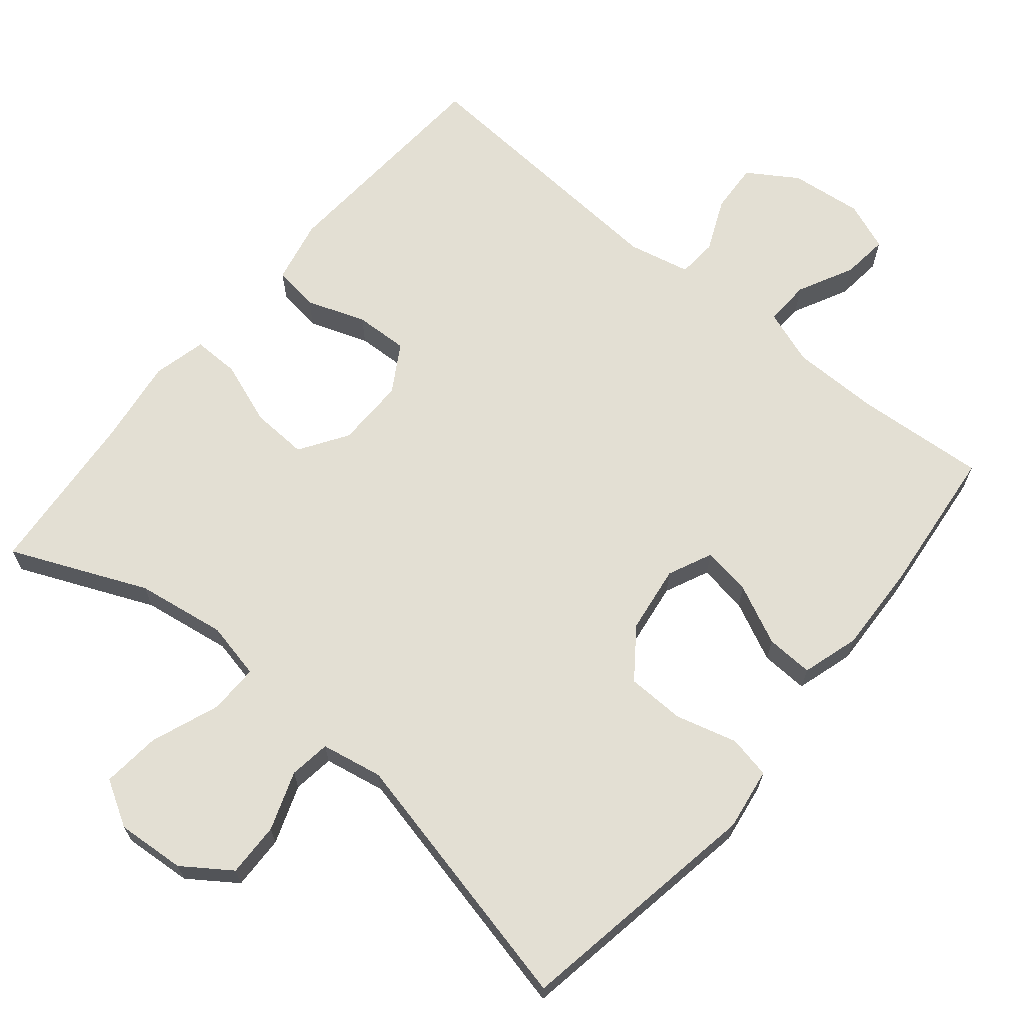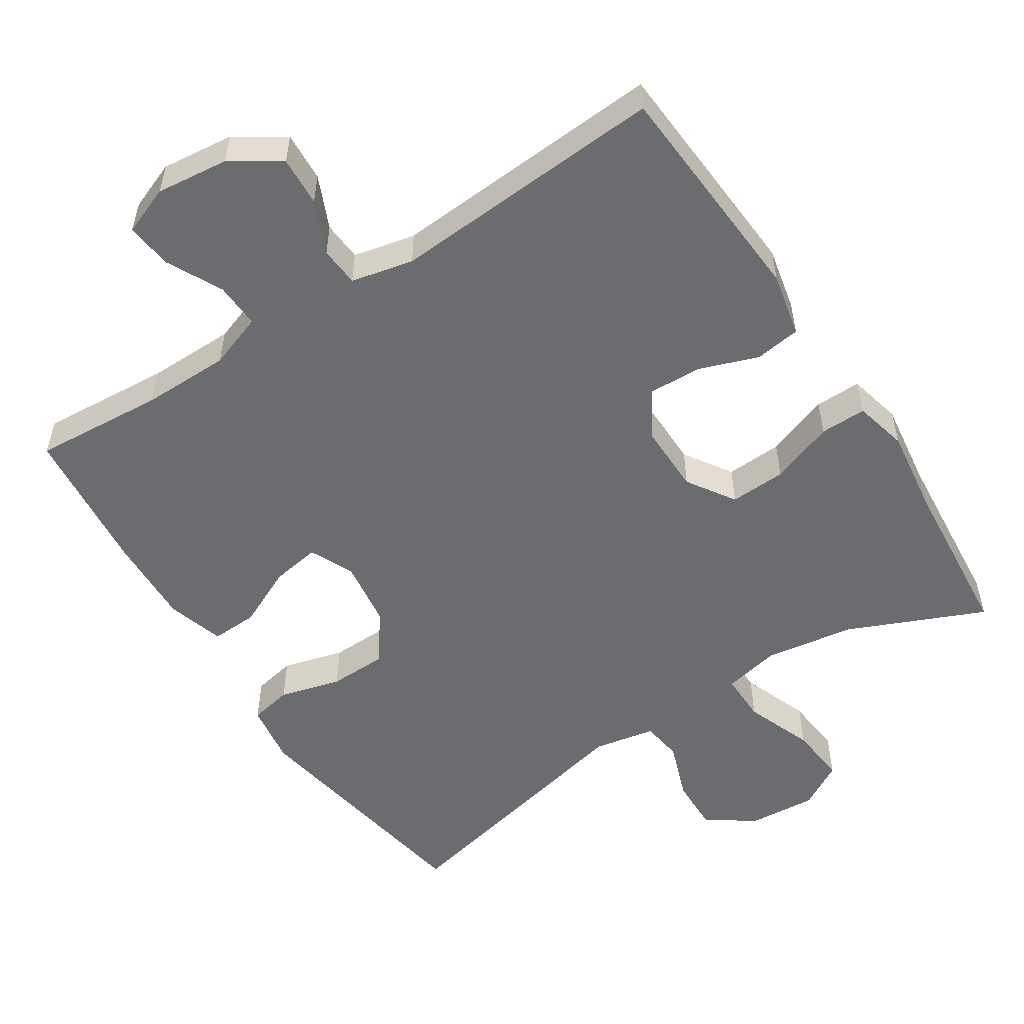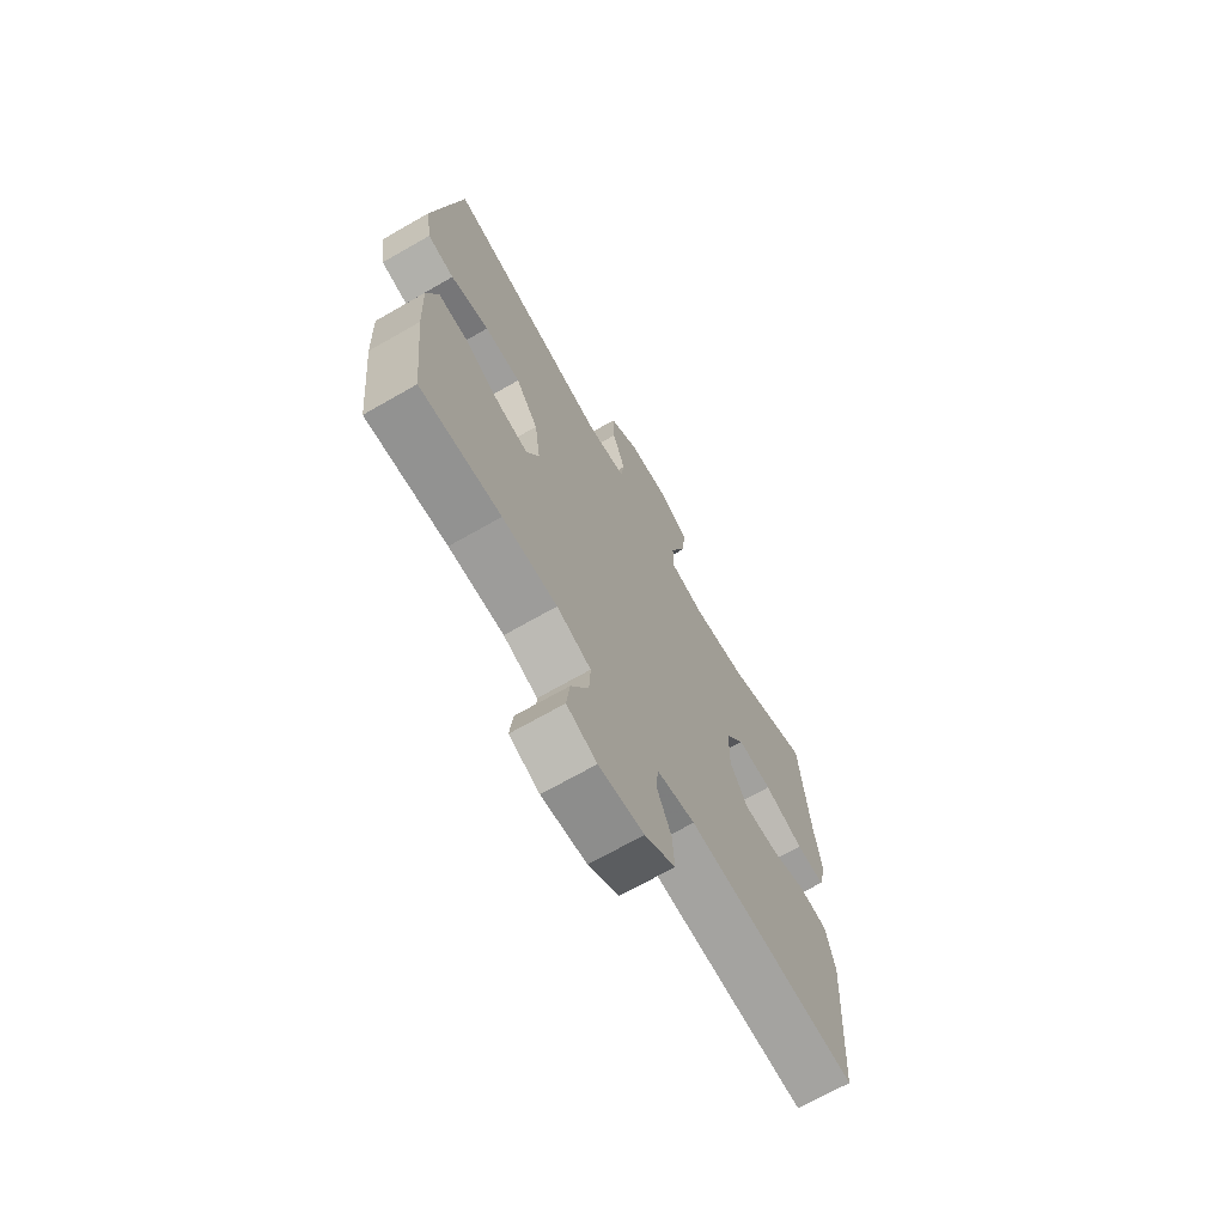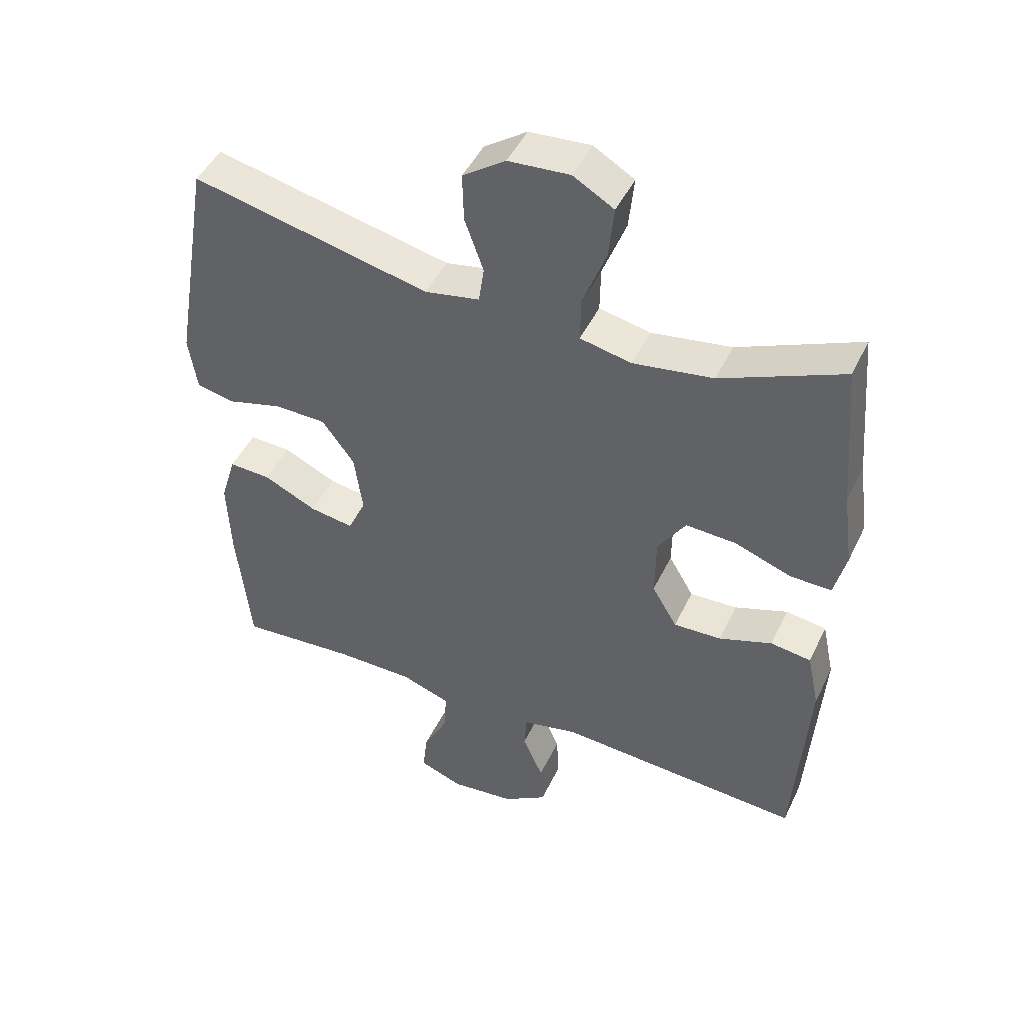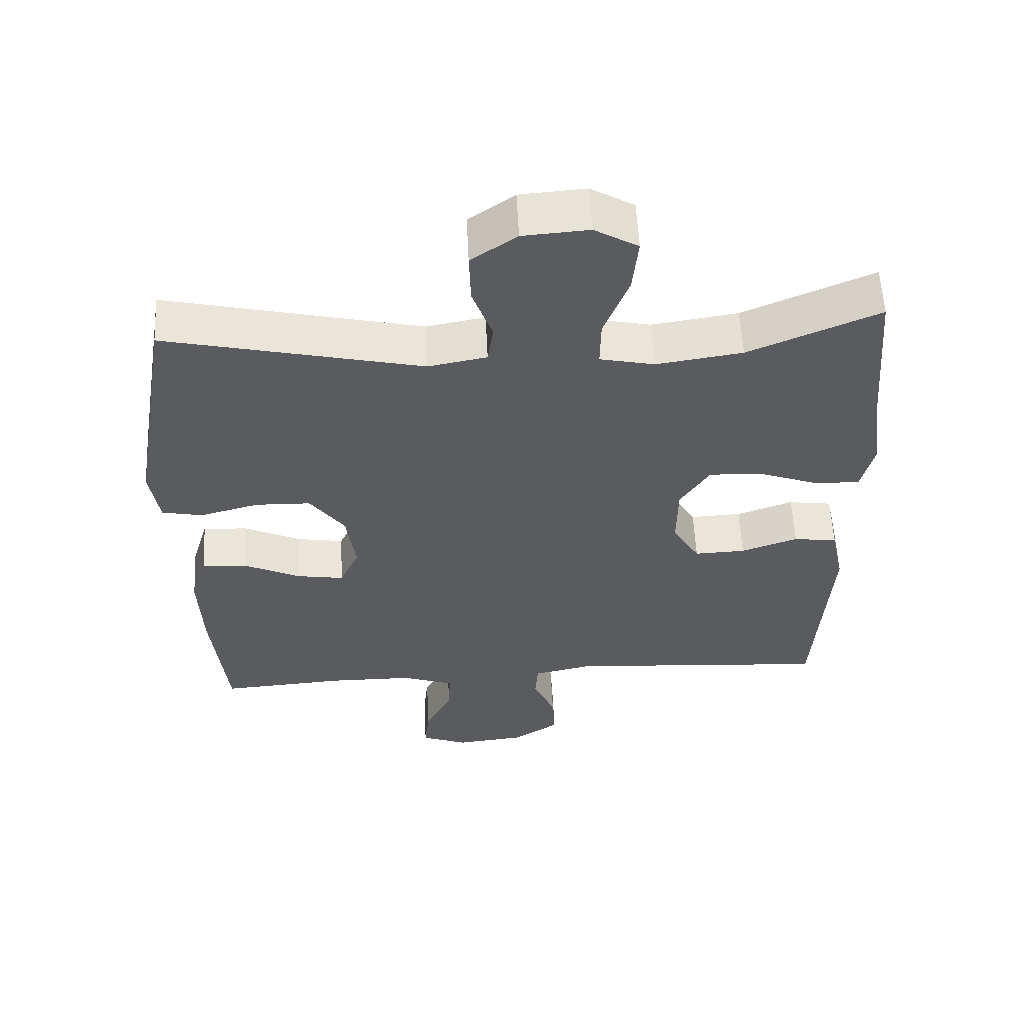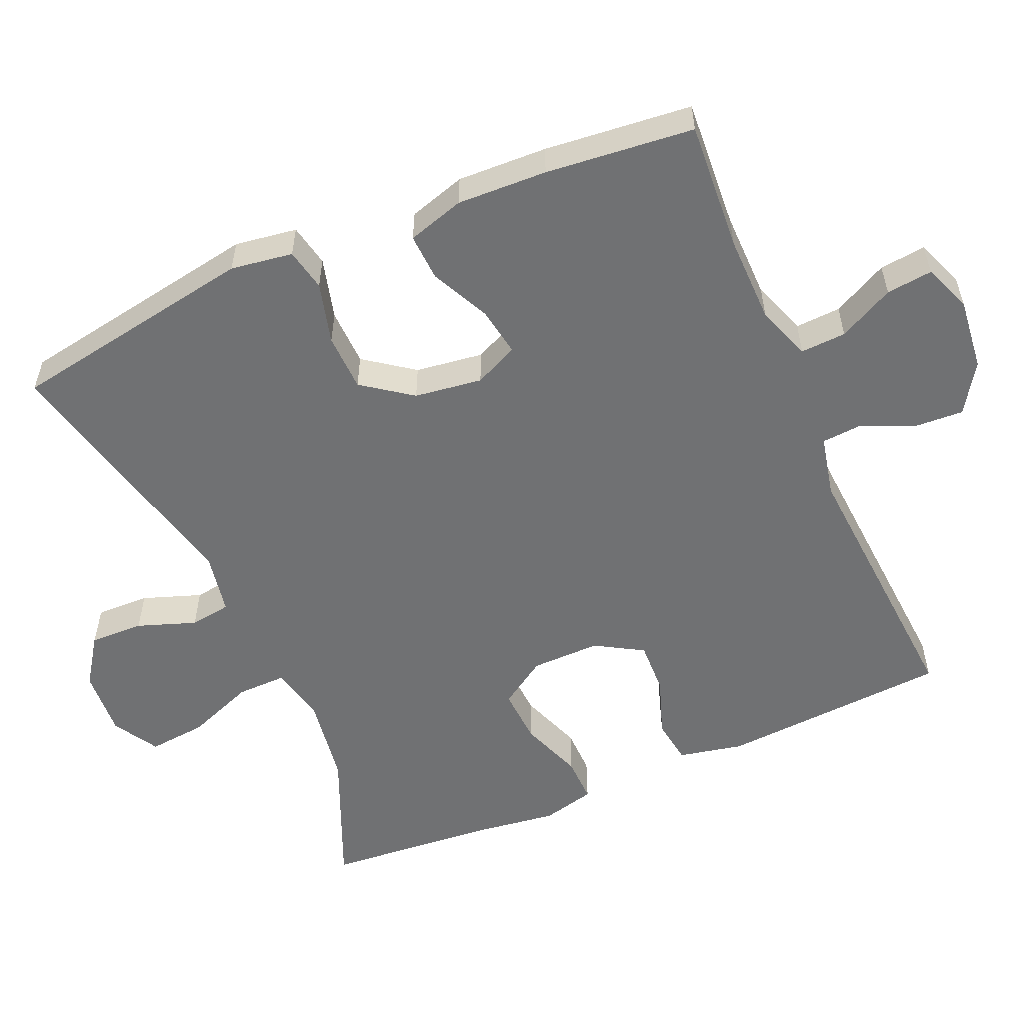
<metadata>
{"format":"obj","ext":"obj","renderer":"f3d","projection":"perspective","resolution":1024,"background":"white","views":[{"elev":66.9,"azim":39.6,"up":"+Y"},{"elev":-53.7,"azim":-147.1,"up":"+Y"},{"elev":-69.7,"azim":119.8,"up":"+Z"},{"elev":46.5,"azim":-155.4,"up":"+Z"},{"elev":57.3,"azim":177.2,"up":"+Z"},{"elev":-55.2,"azim":113.6,"up":"+Y"}]}
</metadata>
<code>
v -0.5 0.07 0.5
v -0.312 0.07 0.419
v -0.188 0.07 0.4
v -0.109 0.07 0.417
v -0.11 0.07 0.486
v -0.146 0.07 0.58
v -0.154 0.07 0.661
v -0.091 0.07 0.698
v 0.004 0.07 0.691
v 0.07 0.07 0.645
v 0.068 0.07 0.57
v 0.039 0.07 0.489
v 0.047 0.07 0.432
v 0.132 0.07 0.416
v 0.5 0.07 0.5
v 0.559 0.07 0.156
v 0.546 0.07 0.07
v 0.487 0.07 0.058
v 0.402 0.07 0.081
v 0.322 0.07 0.079
v 0.272 0.07 0.011
v 0.259 0.07 -0.083
v 0.287 0.07 -0.144
v 0.355 0.07 -0.133
v 0.437 0.07 -0.094
v 0.502 0.07 -0.091
v 0.526 0.07 -0.17
v 0.521 0.07 -0.295
v 0.5 0.07 -0.5
v 0.32 0.07 -0.487
v 0.198 0.07 -0.488
v 0.122 0.07 -0.515
v 0.125 0.07 -0.578
v 0.164 0.07 -0.655
v 0.171 0.07 -0.719
v 0.104 0.07 -0.745
v 0.004 0.07 -0.734
v -0.064 0.07 -0.69
v -0.06 0.07 -0.621
v -0.028 0.07 -0.548
v -0.032 0.07 -0.493
v -0.118 0.07 -0.474
v -0.5 0.07 -0.5
v -0.521 0.07 -0.181
v -0.502 0.07 -0.092
v -0.439 0.07 -0.083
v -0.357 0.07 -0.112
v -0.283 0.07 -0.115
v -0.244 0.07 -0.049
v -0.245 0.07 0.047
v -0.288 0.07 0.113
v -0.366 0.07 0.109
v -0.454 0.07 0.077
v -0.518 0.07 0.076
v -0.536 0.07 0.15
v -0.52 0.07 0.267
v -0.5 0 0.5
v -0.312 0 0.419
v -0.188 0 0.4
v -0.109 0 0.417
v -0.11 0 0.486
v -0.146 0 0.58
v -0.154 0 0.661
v -0.091 0 0.698
v 0.004 0 0.691
v 0.07 0 0.645
v 0.068 0 0.57
v 0.039 0 0.489
v 0.047 0 0.432
v 0.132 0 0.416
v 0.5 0 0.5
v 0.559 0 0.156
v 0.546 0 0.07
v 0.487 0 0.058
v 0.402 0 0.081
v 0.322 0 0.079
v 0.272 0 0.011
v 0.259 0 -0.083
v 0.287 0 -0.144
v 0.355 0 -0.133
v 0.437 0 -0.094
v 0.502 0 -0.091
v 0.526 0 -0.17
v 0.521 0 -0.295
v 0.5 0 -0.5
v 0.32 0 -0.487
v 0.198 0 -0.488
v 0.122 0 -0.515
v 0.125 0 -0.578
v 0.164 0 -0.655
v 0.171 0 -0.719
v 0.104 0 -0.745
v 0.004 0 -0.734
v -0.064 0 -0.69
v -0.06 0 -0.621
v -0.028 0 -0.548
v -0.032 0 -0.493
v -0.118 0 -0.474
v -0.5 0 -0.5
v -0.521 0 -0.181
v -0.502 0 -0.092
v -0.439 0 -0.083
v -0.357 0 -0.112
v -0.283 0 -0.115
v -0.244 0 -0.049
v -0.245 0 0.047
v -0.288 0 0.113
v -0.366 0 0.109
v -0.454 0 0.077
v -0.518 0 0.076
v -0.536 0 0.15
v -0.52 0 0.267
f 54 55 56
f 53 54 56
f 52 53 56
f 56 1 2
f 52 56 2
f 51 52 2
f 50 51 2 3
f 49 50 3 4
f 45 46 47
f 44 45 47
f 43 44 47
f 42 43 47
f 41 42 47 48
f 38 39 40
f 37 38 40
f 36 37 40
f 35 36 40
f 34 35 40
f 33 34 40
f 32 33 40 41
f 41 48 49
f 32 41 49
f 31 32 49
f 28 29 30
f 27 28 30
f 26 27 30
f 25 26 30
f 24 25 30
f 23 24 30 31
f 17 18 19
f 16 17 19
f 15 16 19
f 14 15 19
f 13 14 19 20
f 10 11 12
f 9 10 12
f 8 9 12
f 7 8 12
f 6 7 12
f 5 6 12
f 4 5 12 13
f 31 49 4
f 23 31 4
f 22 23 4
f 13 20 21
f 4 13 21 22
f 112 111 110
f 112 110 109
f 112 109 108
f 58 57 112
f 58 112 108
f 58 108 107
f 59 58 107 106
f 60 59 106 105
f 103 102 101
f 103 101 100
f 103 100 99
f 103 99 98
f 104 103 98 97
f 96 95 94
f 96 94 93
f 96 93 92
f 96 92 91
f 96 91 90
f 96 90 89
f 97 96 89 88
f 105 104 97
f 105 97 88
f 105 88 87
f 86 85 84
f 86 84 83
f 86 83 82
f 86 82 81
f 86 81 80
f 87 86 80 79
f 75 74 73
f 75 73 72
f 75 72 71
f 75 71 70
f 76 75 70 69
f 68 67 66
f 68 66 65
f 68 65 64
f 68 64 63
f 68 63 62
f 68 62 61
f 69 68 61 60
f 60 105 87
f 60 87 79
f 60 79 78
f 77 76 69
f 78 77 69 60
f 1 57 58 2
f 2 58 59 3
f 3 59 60 4
f 4 60 61 5
f 5 61 62 6
f 6 62 63 7
f 7 63 64 8
f 8 64 65 9
f 9 65 66 10
f 10 66 67 11
f 11 67 68 12
f 12 68 69 13
f 13 69 70 14
f 14 70 71 15
f 15 71 72 16
f 16 72 73 17
f 17 73 74 18
f 18 74 75 19
f 19 75 76 20
f 20 76 77 21
f 21 77 78 22
f 22 78 79 23
f 23 79 80 24
f 24 80 81 25
f 25 81 82 26
f 26 82 83 27
f 27 83 84 28
f 28 84 85 29
f 29 85 86 30
f 30 86 87 31
f 31 87 88 32
f 32 88 89 33
f 33 89 90 34
f 34 90 91 35
f 35 91 92 36
f 36 92 93 37
f 37 93 94 38
f 38 94 95 39
f 39 95 96 40
f 40 96 97 41
f 41 97 98 42
f 42 98 99 43
f 43 99 100 44
f 44 100 101 45
f 45 101 102 46
f 46 102 103 47
f 47 103 104 48
f 48 104 105 49
f 49 105 106 50
f 50 106 107 51
f 51 107 108 52
f 52 108 109 53
f 53 109 110 54
f 54 110 111 55
f 55 111 112 56
f 56 112 57 1

</code>
